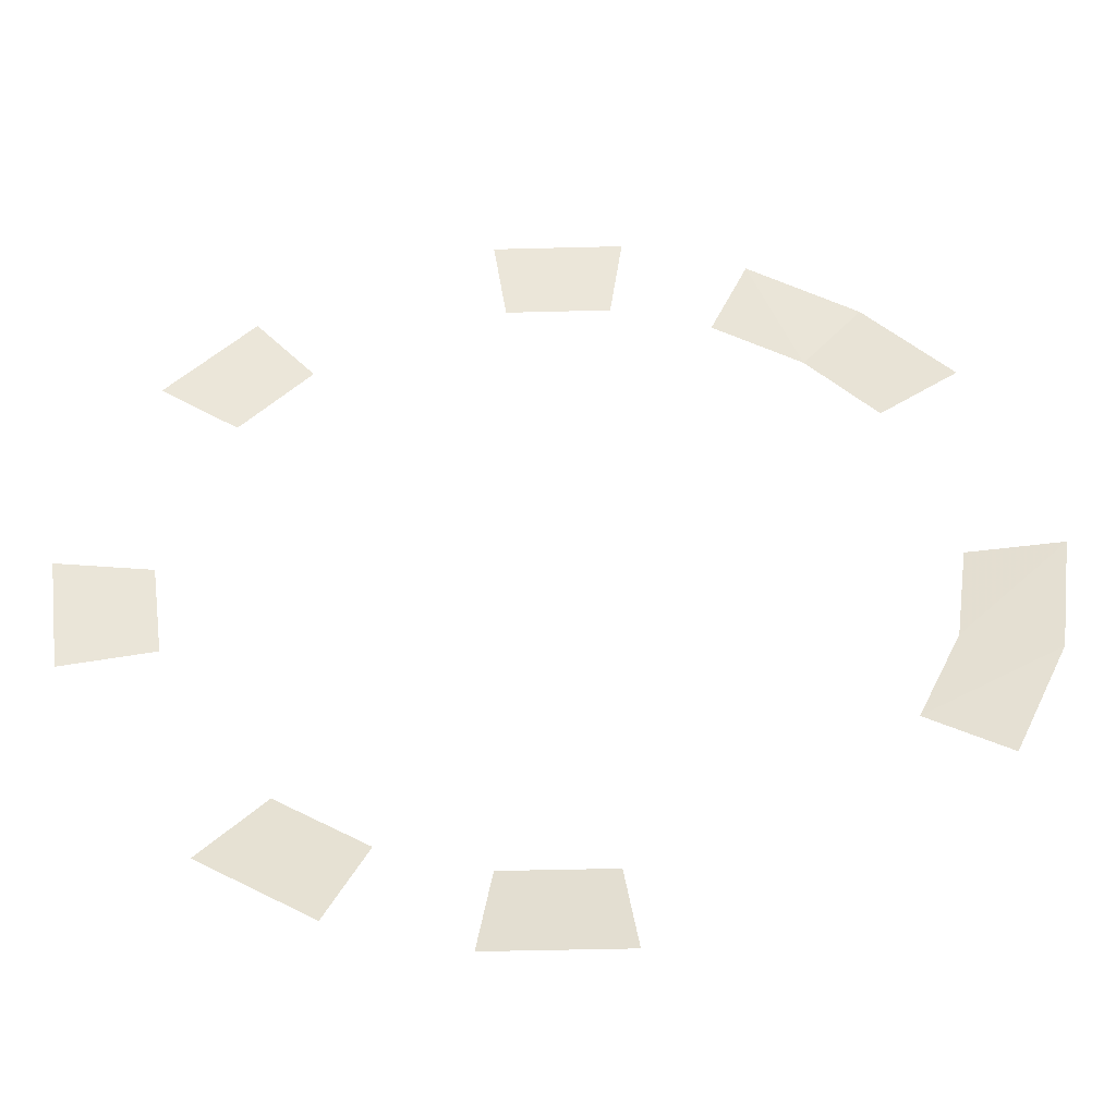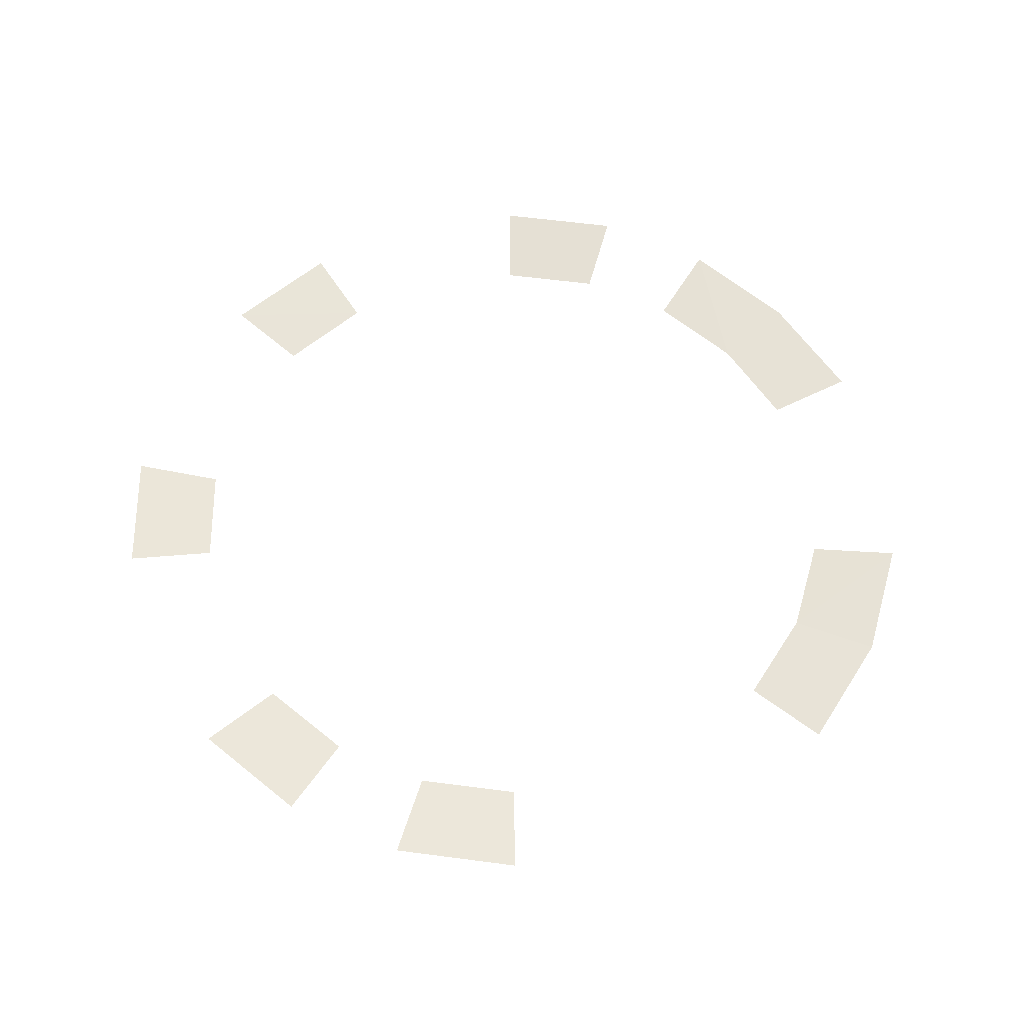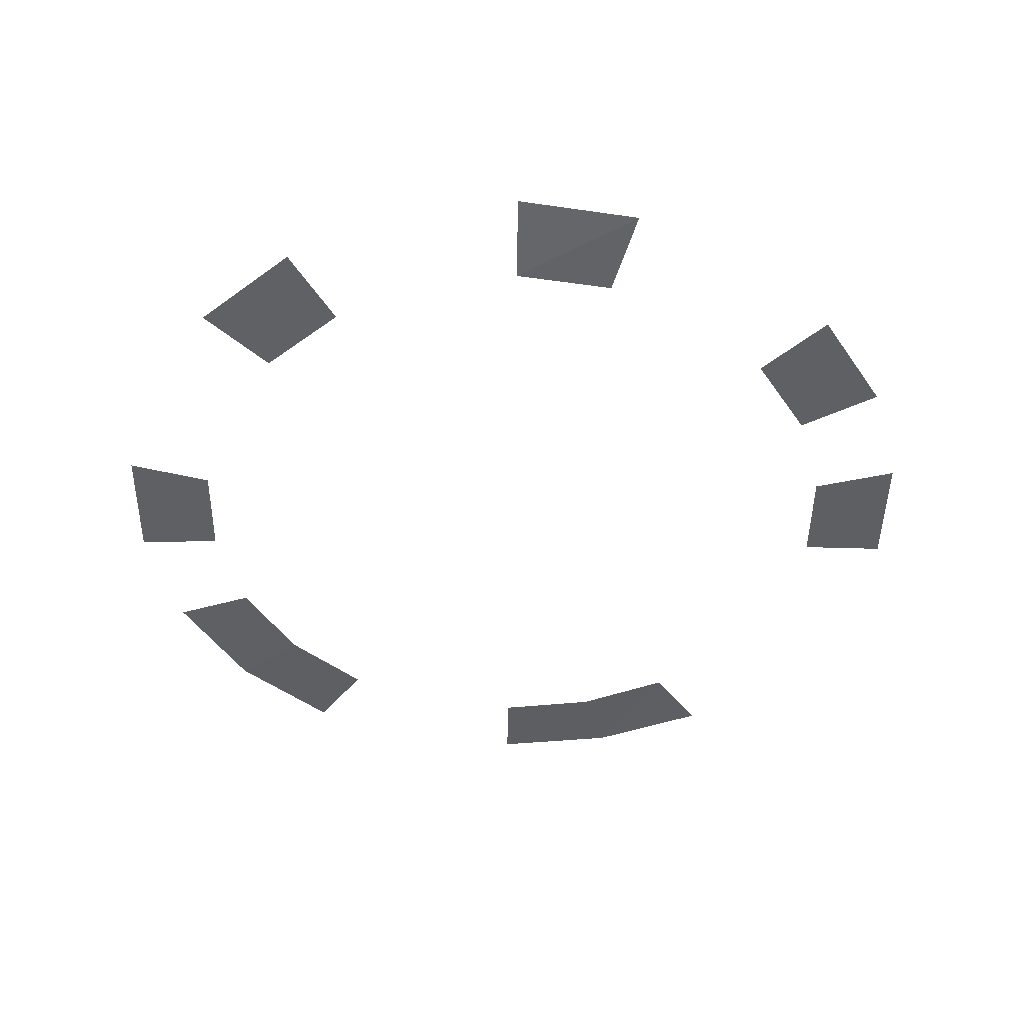
<metadata>
{"format":"obj","ext":"obj","renderer":"f3d","projection":"perspective","resolution":1024,"background":"white","views":[{"elev":-46.5,"azim":1.7,"up":"+Y"},{"elev":58.2,"azim":7.8,"up":"+Z"},{"elev":-44.9,"azim":-90.8,"up":"+Z"}]}
</metadata>
<code>
g fx_fbx_c321_disc002
v 0.5074 0.3261 0.0267
v 0.6342 0.4076 0.03852
v 0.4937 0.5698 0.03687
v 0.395 0.4558 0.02609
v 0.3132 0.6858 0.04232
v 0.2505 0.5486 0.02838
v 0.08583 0.597 0.03104
v 0.1073 0.7462 0.04872
v -0.1073 0.7462 0.04872
v -0.08583 0.597 0.03104
v -0.395 0.4558 0.02609
v -0.4937 0.5698 0.03687
v -0.6342 0.4076 0.03852
v -0.5074 0.3261 0.0267
v -0.6031 -1.522e-09 0.03081
v -0.7539 1.19e-07 0.04872
v -0.7234 -0.2124 0.04509
v -0.5787 -0.1699 0.02934
v -0.395 -0.4558 0.02609
v -0.4937 -0.5698 0.03687
v -0.3132 -0.6858 0.04232
v -0.2505 -0.5486 0.02838
v -0.08583 -0.597 0.03104
v -0.1073 -0.7462 0.04872
v 0.1073 -0.7462 0.04872
v 0.08583 -0.597 0.03104
v 0.5074 -0.3261 0.0267
v 0.6342 -0.4076 0.03852
v 0.7234 -0.2124 0.04509
v 0.5787 -0.1699 0.02934
v 0.7539 -1.522e-09 0.04872
v 0.6031 -1.522e-09 0.03081
g fx_fbx_c321_disc002_0
f 3 2 1
f 4 3 1
f 5 3 4
f 6 5 4
f 9 8 7
f 10 9 7
f 13 12 11
f 14 13 11
f 17 16 15
f 18 17 15
f 21 20 19
f 22 21 19
f 25 24 23
f 26 25 23
f 29 28 27
f 30 29 27
f 31 29 30
f 32 31 30

</code>
